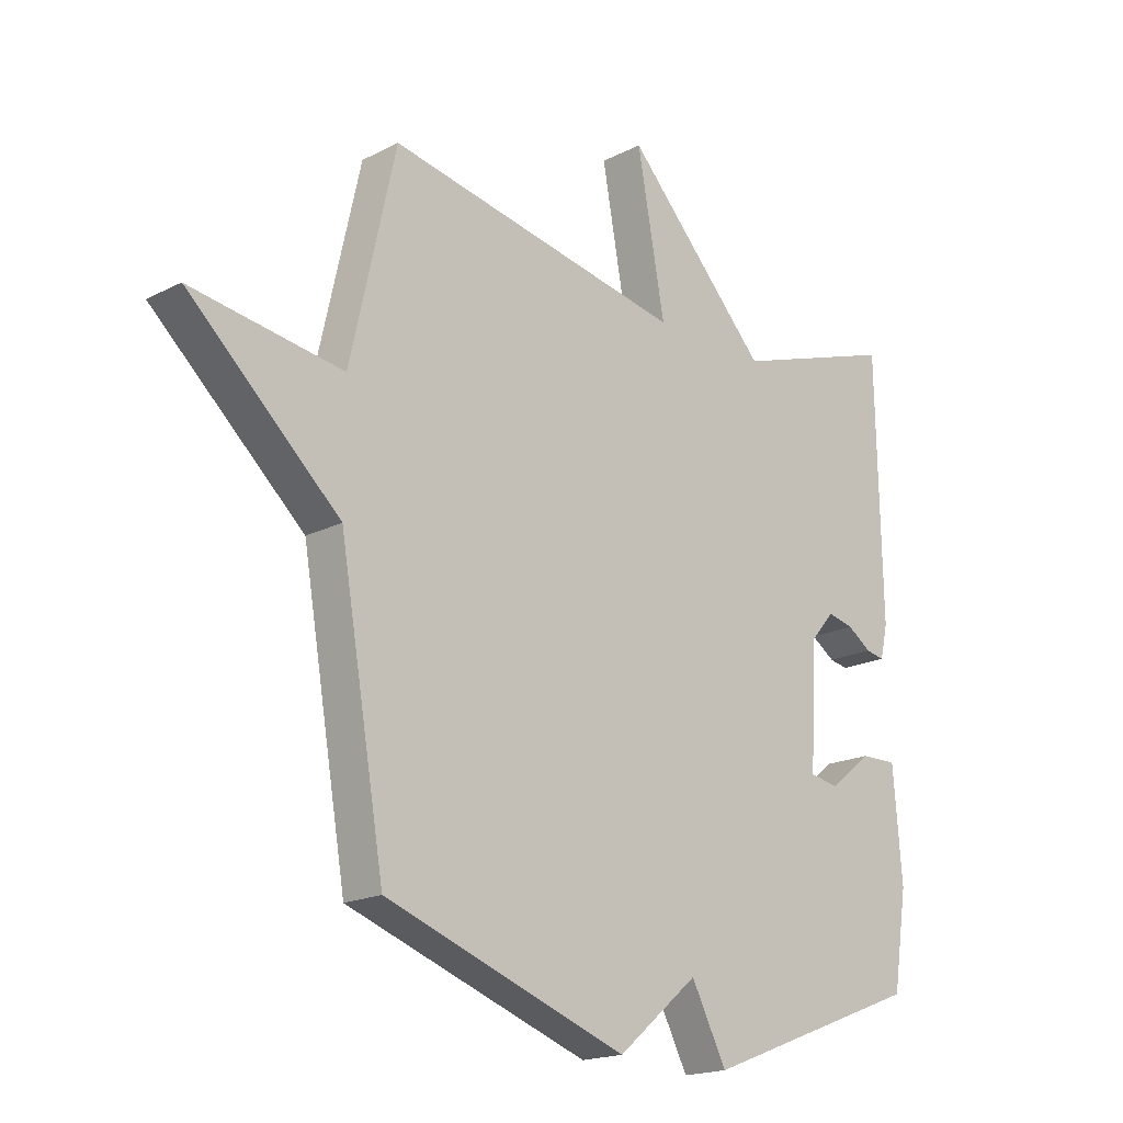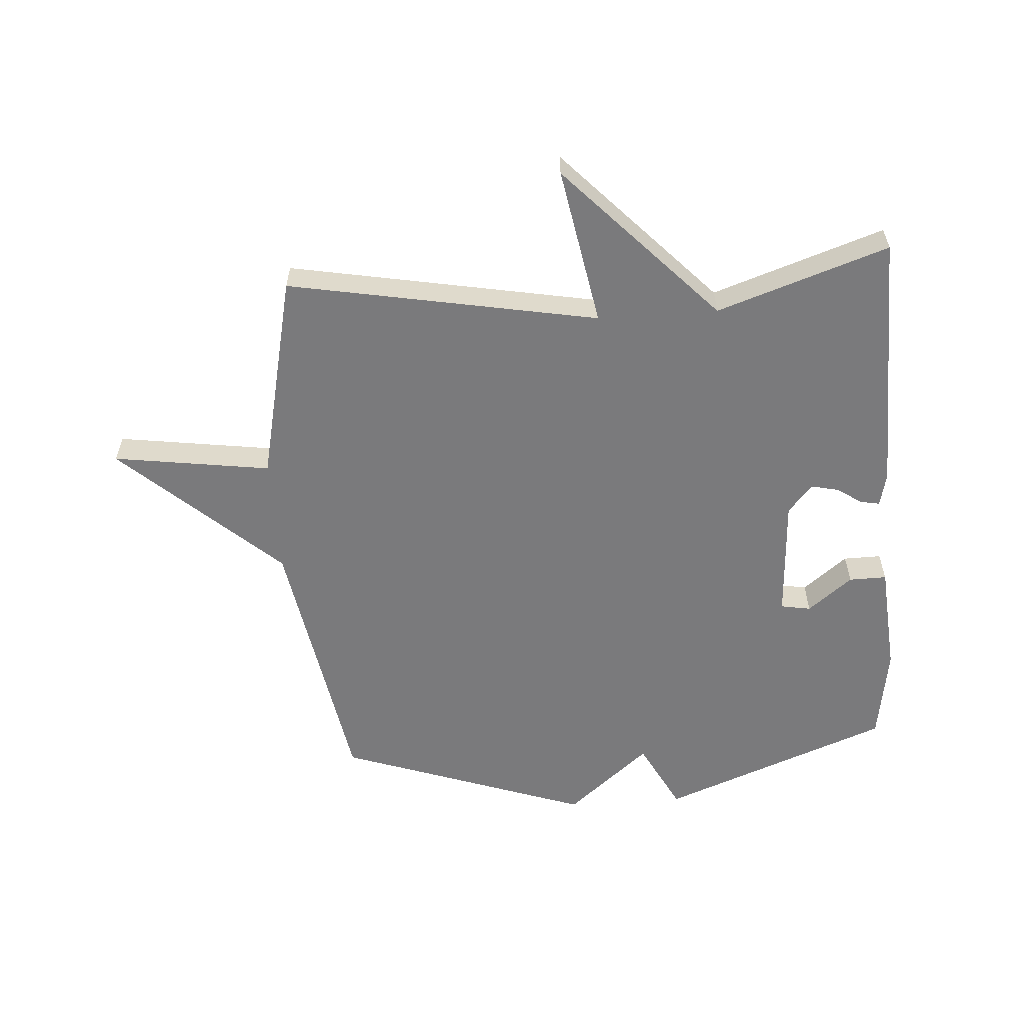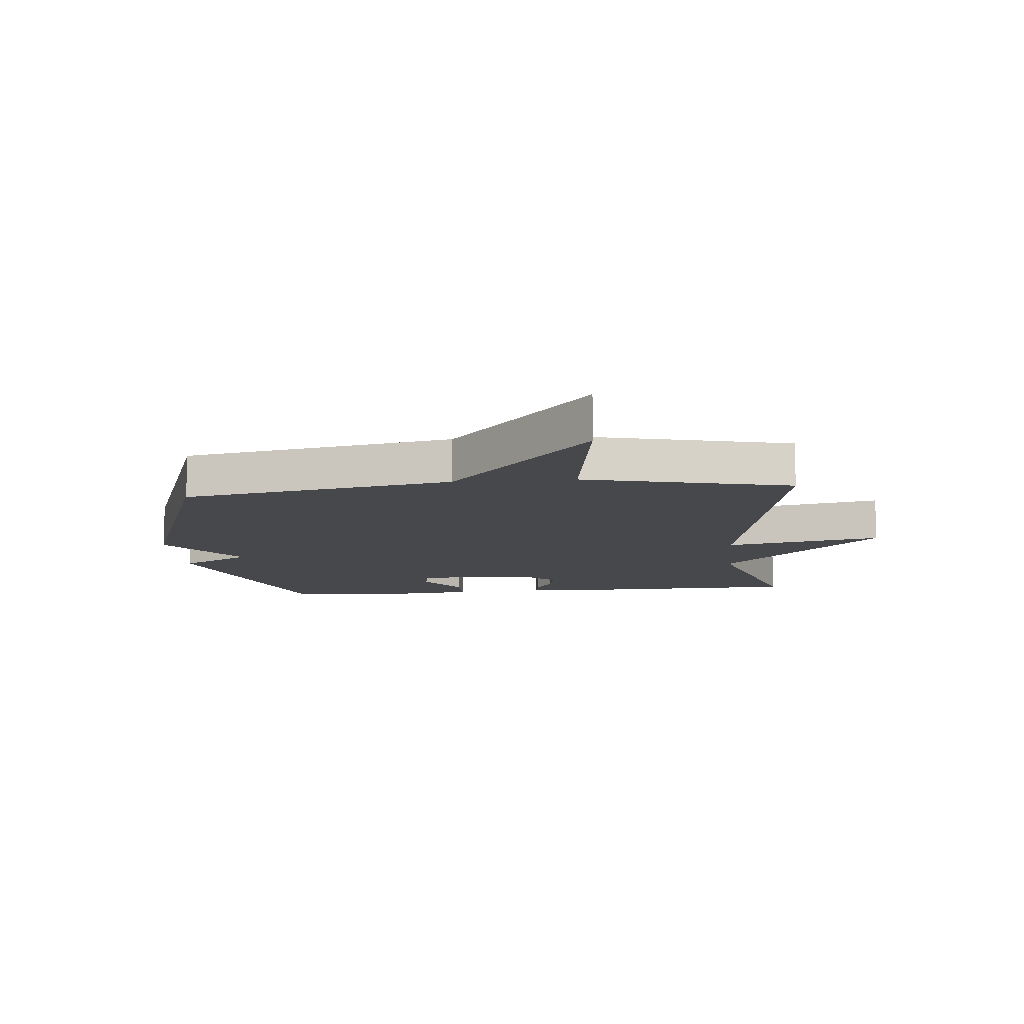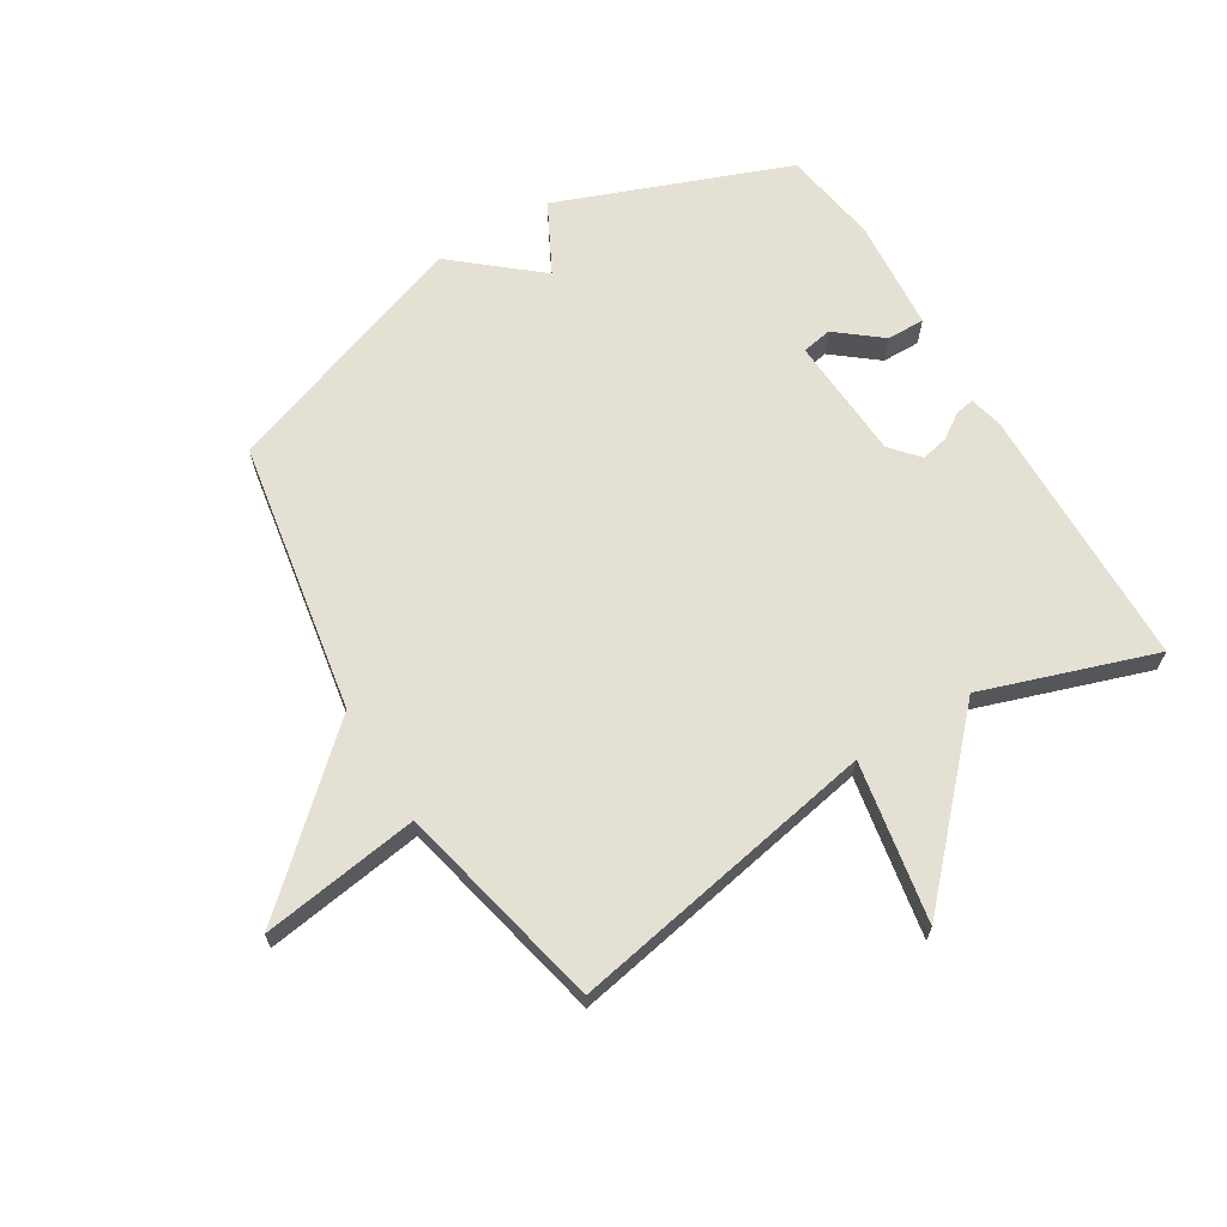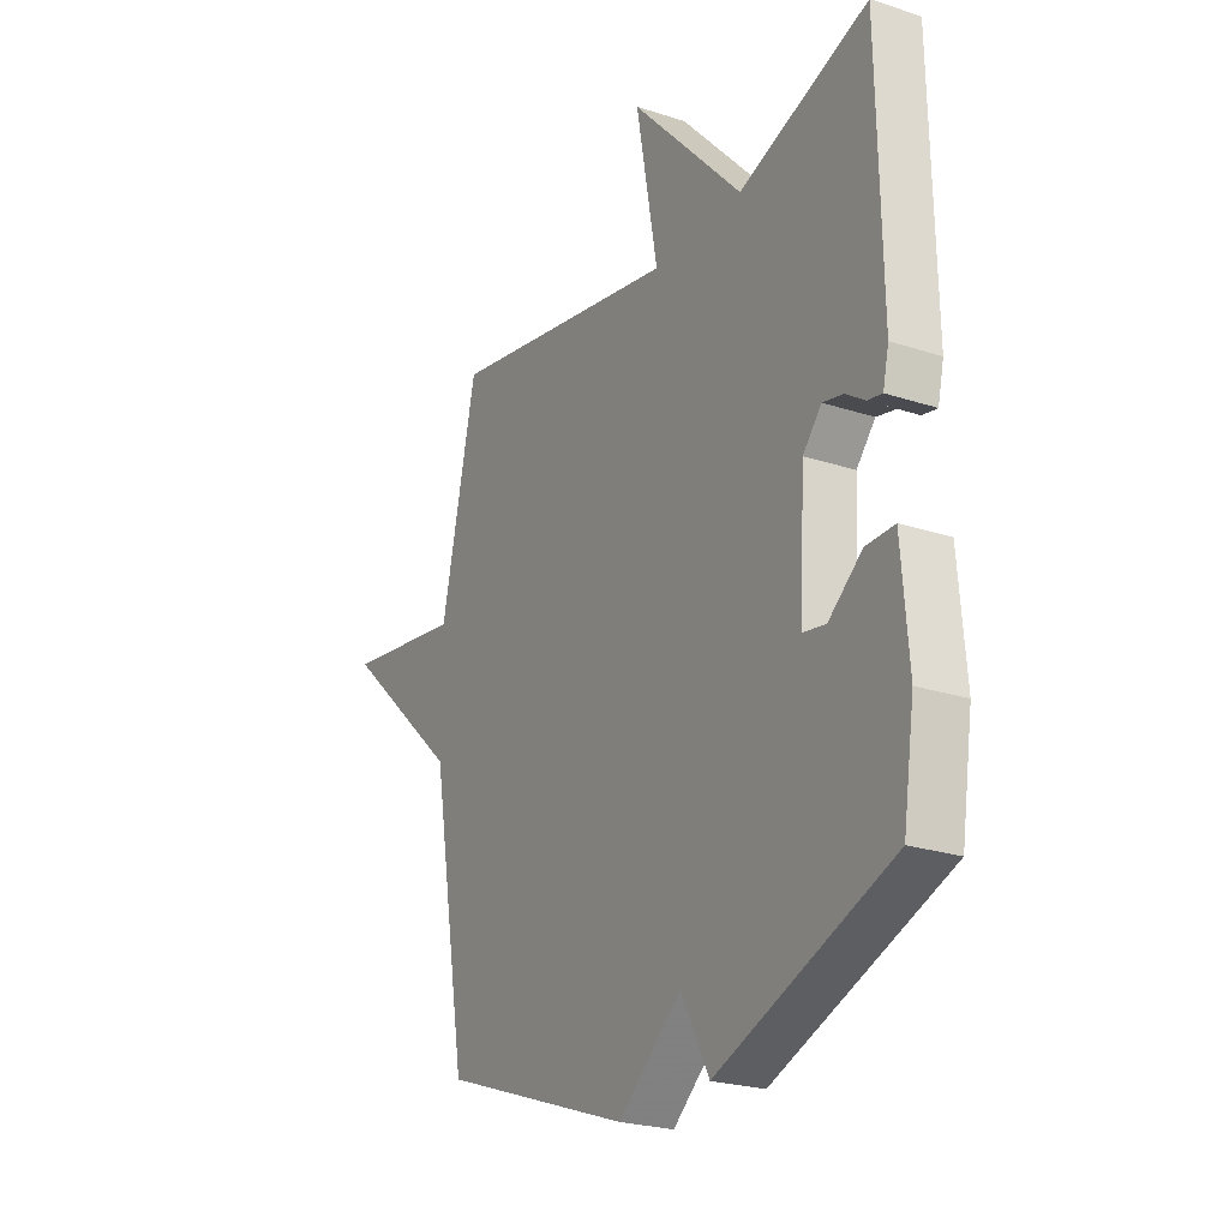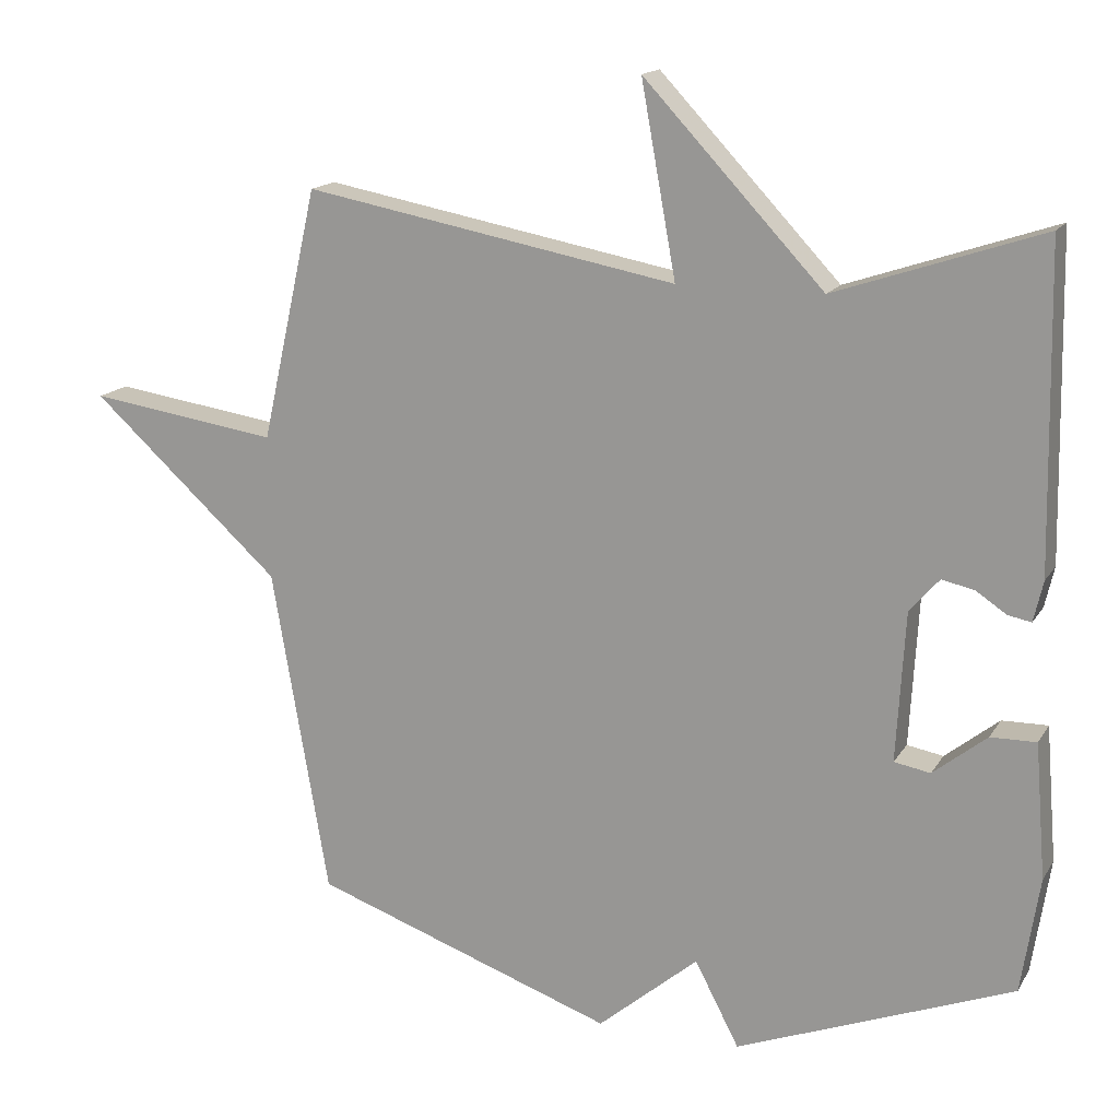
<metadata>
{"format":"obj","ext":"obj","renderer":"f3d","projection":"perspective","resolution":1024,"background":"white","views":[{"elev":-18.5,"azim":-45.6,"up":"+Z"},{"elev":-58.2,"azim":4.0,"up":"+Y"},{"elev":-11.5,"azim":-84.9,"up":"+Y"},{"elev":66.1,"azim":-31.3,"up":"+Y"},{"elev":-23.9,"azim":61.3,"up":"+Z"},{"elev":15.7,"azim":21.3,"up":"+Z"}]}
</metadata>
<code>
v 0.5 0.07 0.5
v 0.508 0.07 0.06
v 0.495 0.07 0.004
v 0.463 0.07 0.01
v 0.421 0.07 0.038
v 0.376 0.07 0.048
v 0.335 0.07 0.001
v 0.323 0.07 -0.205
v 0.373 0.07 -0.214
v 0.447 0.07 -0.155
v 0.51 0.07 -0.154
v 0.525 0.07 -0.34
v 0.5 0.07 -0.5
v 0.118 0.07 -0.647
v 0.057 0.07 -0.53
v -0.082 0.07 -0.647
v -0.5 0.07 -0.5
v -0.578 0.07 -0.048
v -0.84 0.07 0.19
v -0.578 0.07 0.152
v -0.5 0.07 0.5
v 0.015 0.07 0.404
v -0.033 0.07 0.668
v 0.215 0.07 0.404
v 0.5 0 0.5
v 0.508 0 0.06
v 0.495 0 0.004
v 0.463 0 0.01
v 0.421 0 0.038
v 0.376 0 0.048
v 0.335 0 0.001
v 0.323 0 -0.205
v 0.373 0 -0.214
v 0.447 0 -0.155
v 0.51 0 -0.154
v 0.525 0 -0.34
v 0.5 0 -0.5
v 0.118 0 -0.647
v 0.057 0 -0.53
v -0.082 0 -0.647
v -0.5 0 -0.5
v -0.578 0 -0.048
v -0.84 0 0.19
v -0.578 0 0.152
v -0.5 0 0.5
v 0.015 0 0.404
v -0.033 0 0.668
v 0.215 0 0.404
f 22 23 24
f 20 21 22
f 20 22 24
f 18 19 20
f 18 20 24
f 17 18 24
f 16 17 24
f 15 16 24
f 13 14 15
f 12 13 15
f 11 12 15
f 10 11 15
f 9 10 15
f 8 9 15
f 7 8 15 24
f 6 7 24 1
f 3 4 5
f 2 3 5
f 1 2 5
f 1 5 6
f 48 47 46
f 46 45 44
f 48 46 44
f 44 43 42
f 48 44 42
f 48 42 41
f 48 41 40
f 48 40 39
f 39 38 37
f 39 37 36
f 39 36 35
f 39 35 34
f 39 34 33
f 39 33 32
f 48 39 32 31
f 25 48 31 30
f 29 28 27
f 29 27 26
f 29 26 25
f 30 29 25
f 1 25 26 2
f 2 26 27 3
f 3 27 28 4
f 4 28 29 5
f 5 29 30 6
f 6 30 31 7
f 7 31 32 8
f 8 32 33 9
f 9 33 34 10
f 10 34 35 11
f 11 35 36 12
f 12 36 37 13
f 13 37 38 14
f 14 38 39 15
f 15 39 40 16
f 16 40 41 17
f 17 41 42 18
f 18 42 43 19
f 19 43 44 20
f 20 44 45 21
f 21 45 46 22
f 22 46 47 23
f 23 47 48 24
f 24 48 25 1

</code>
